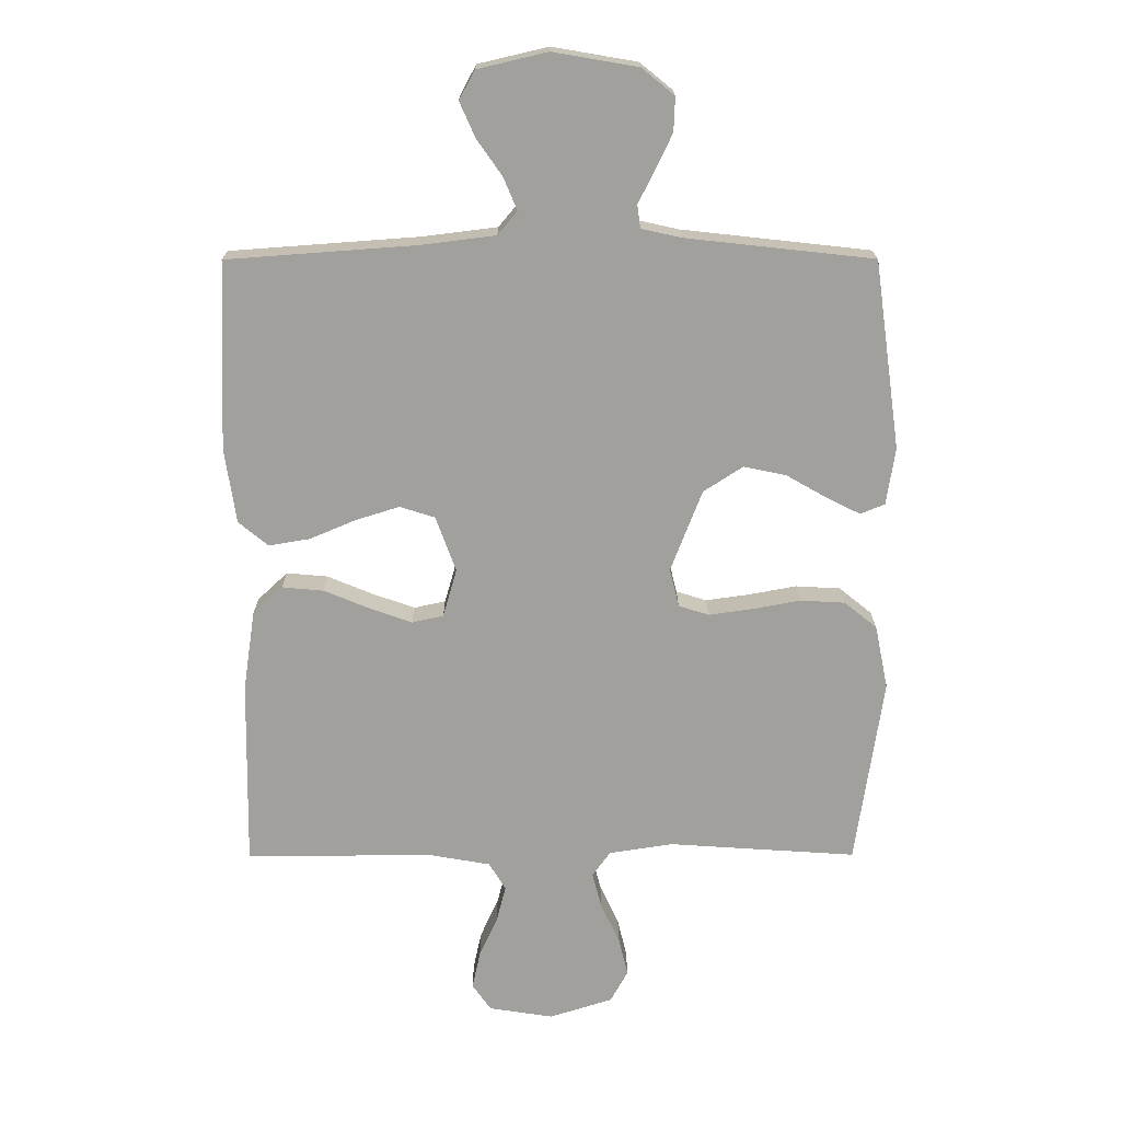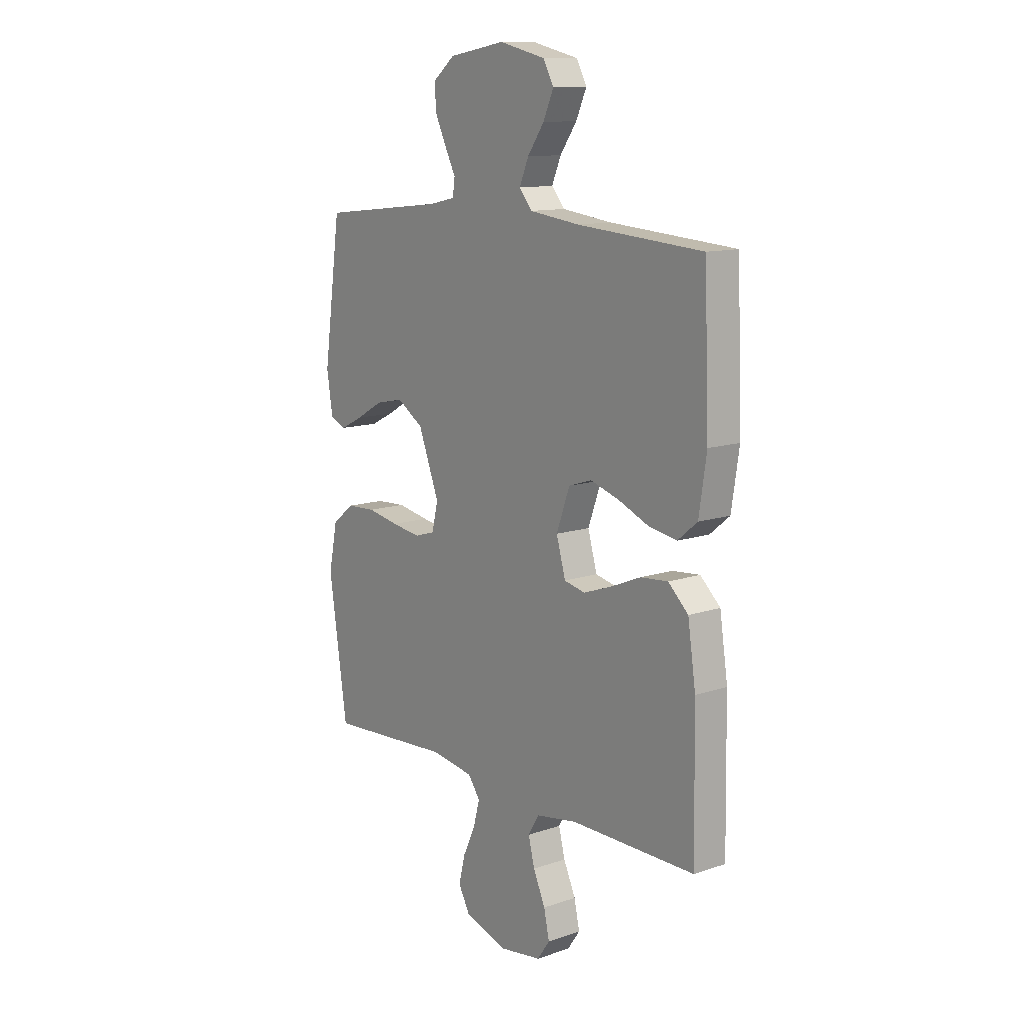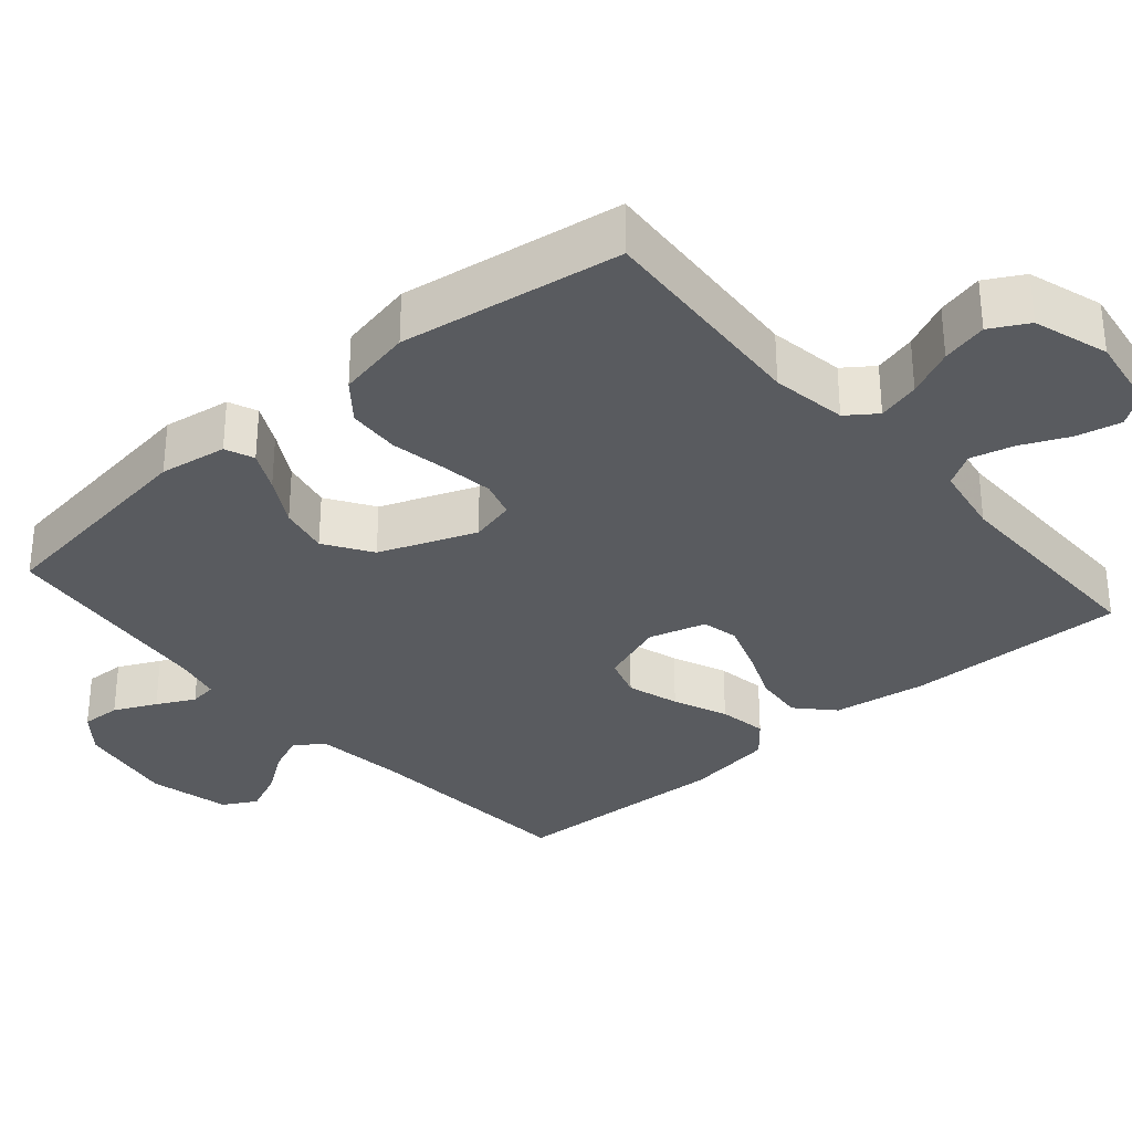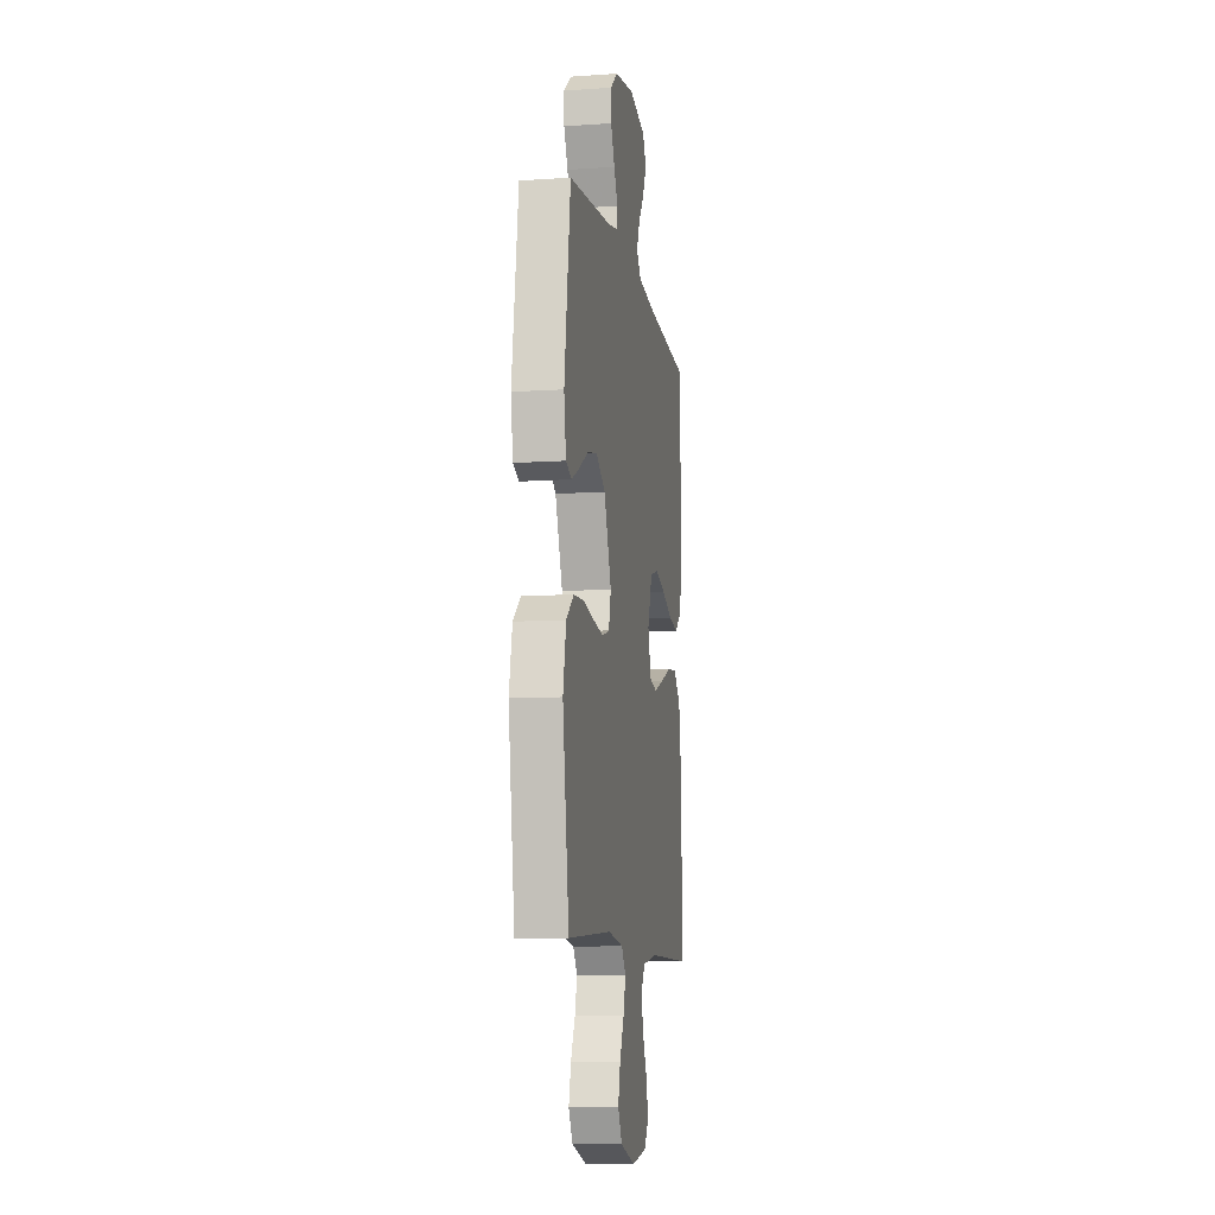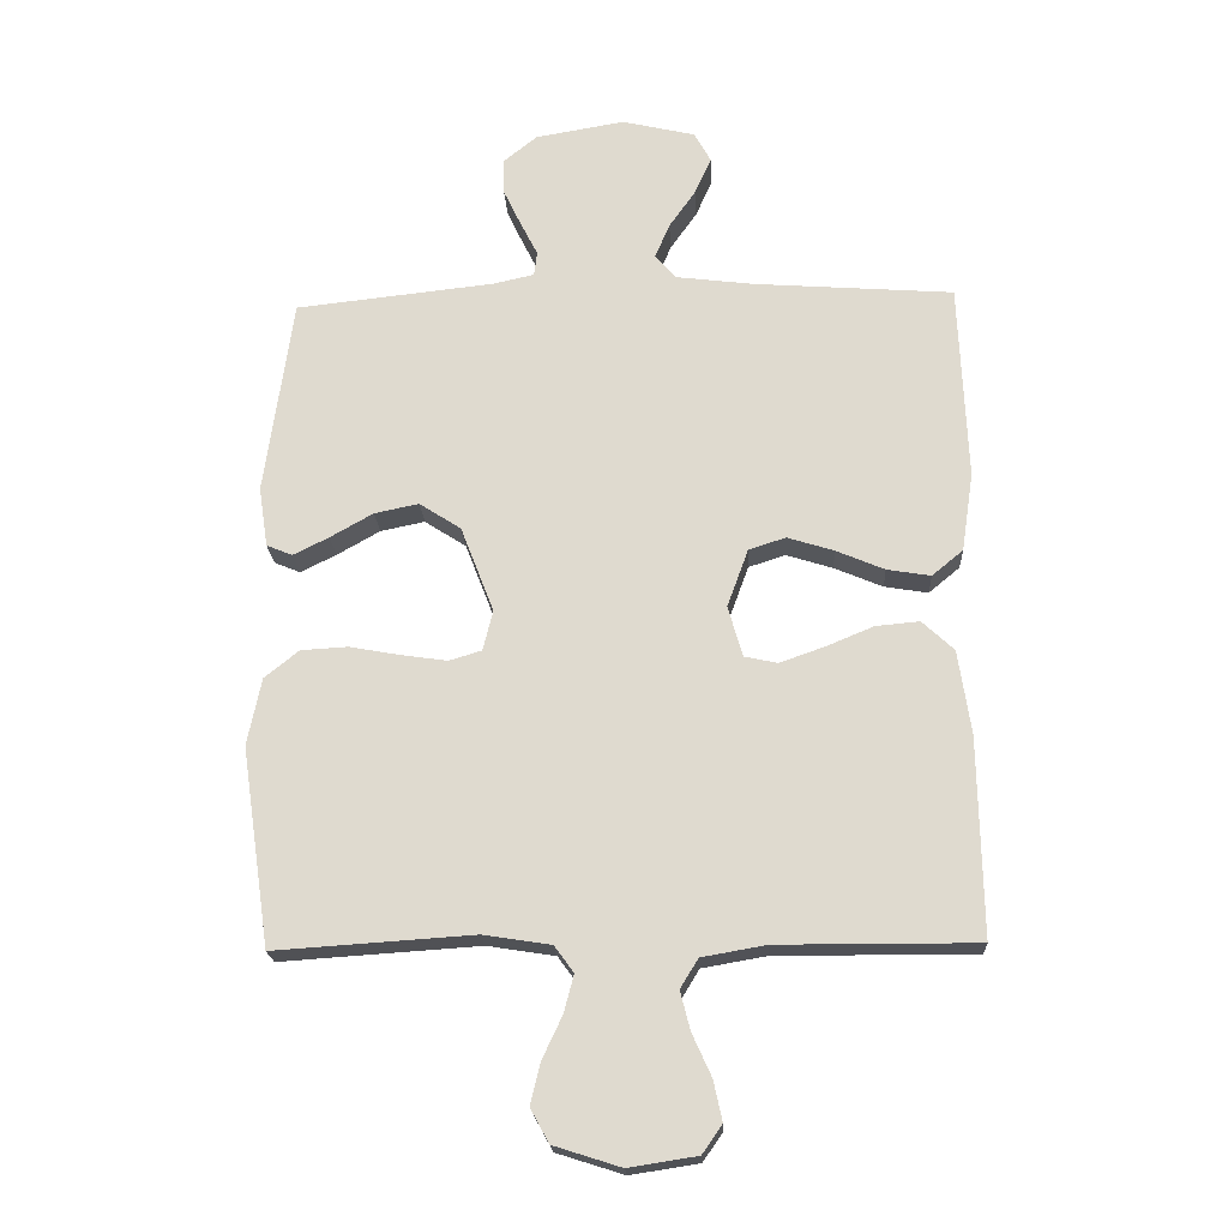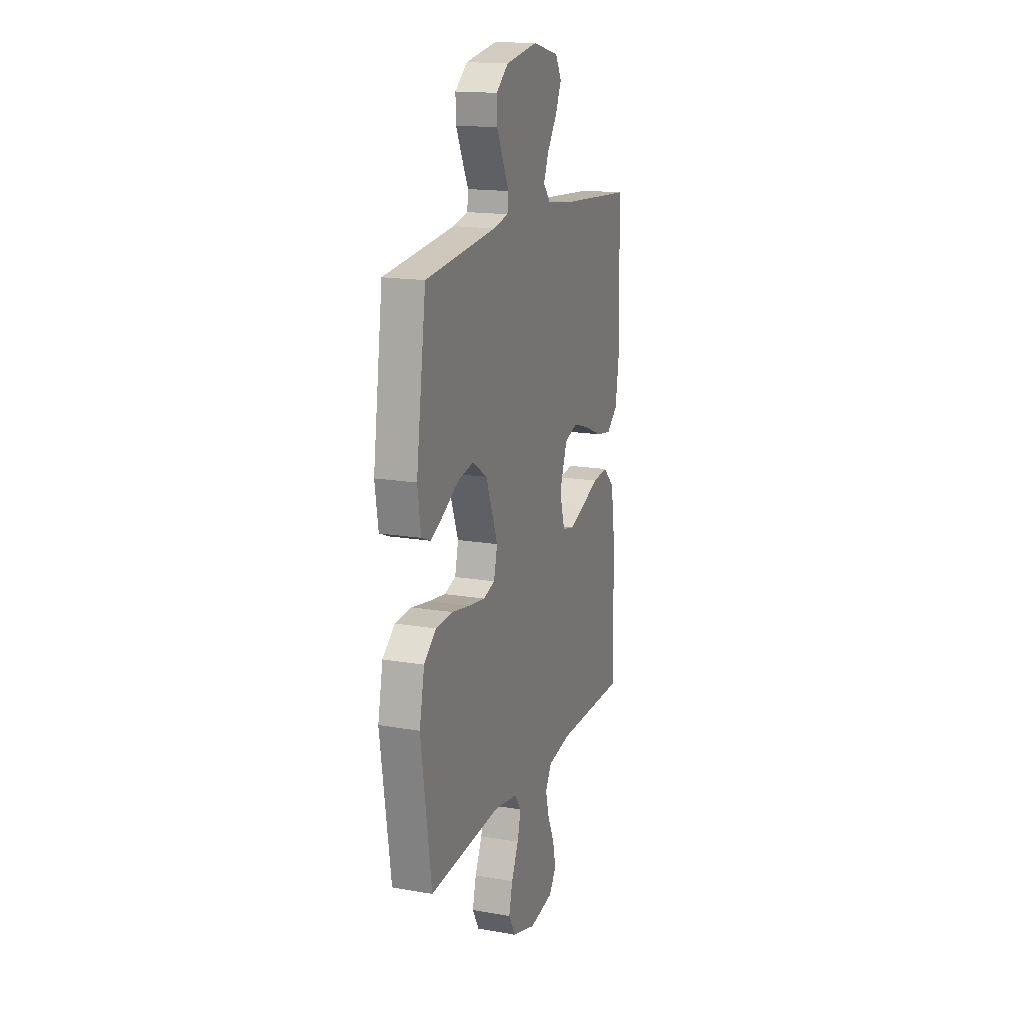
<metadata>
{"format":"obj","ext":"obj","renderer":"f3d","projection":"perspective","resolution":1024,"background":"white","views":[{"elev":18.5,"azim":-0.3,"up":"+Z"},{"elev":12.3,"azim":-128.4,"up":"+Z"},{"elev":-32.3,"azim":130.8,"up":"+Y"},{"elev":-9.7,"azim":99.9,"up":"+Z"},{"elev":-20.3,"azim":-177.1,"up":"+Z"},{"elev":16.4,"azim":109.5,"up":"+Z"}]}
</metadata>
<code>
v -0.5 0.07 0.5
v -0.2 0.07 0.522
v -0.08 0.07 0.537
v -0.049 0.07 0.574
v -0.071 0.07 0.626
v -0.111 0.07 0.683
v -0.136 0.07 0.739
v -0.111 0.07 0.785
v 0 0.07 0.811
v 0.135 0.07 0.788
v 0.187 0.07 0.746
v 0.185 0.07 0.692
v 0.158 0.07 0.635
v 0.132 0.07 0.584
v 0.137 0.07 0.547
v 0.2 0.07 0.533
v 0.5 0.07 0.5
v 0.542 0.07 0.2
v 0.528 0.07 0.109
v 0.489 0.07 0.093
v 0.435 0.07 0.12
v 0.37 0.07 0.157
v 0.303 0.07 0.171
v 0.24 0.07 0.13
v 0.19 0.07 0
v 0.205 0.07 -0.061
v 0.254 0.07 -0.076
v 0.324 0.07 -0.066
v 0.4 0.07 -0.052
v 0.471 0.07 -0.056
v 0.523 0.07 -0.098
v 0.544 0.07 -0.2
v 0.5 0.07 -0.5
v 0.2 0.07 -0.48
v 0.098 0.07 -0.496
v 0.069 0.07 -0.536
v 0.084 0.07 -0.593
v 0.114 0.07 -0.657
v 0.129 0.07 -0.719
v 0.101 0.07 -0.77
v 0 0.07 -0.802
v -0.103 0.07 -0.786
v -0.133 0.07 -0.743
v -0.12 0.07 -0.683
v -0.091 0.07 -0.619
v -0.076 0.07 -0.56
v -0.103 0.07 -0.516
v -0.2 0.07 -0.499
v -0.5 0.07 -0.5
v -0.495 0.07 -0.2
v -0.476 0.07 -0.073
v -0.428 0.07 -0.028
v -0.362 0.07 -0.034
v -0.29 0.07 -0.064
v -0.222 0.07 -0.088
v -0.172 0.07 -0.077
v -0.15 0.07 0
v -0.182 0.07 0.088
v -0.238 0.07 0.106
v -0.308 0.07 0.084
v -0.381 0.07 0.053
v -0.447 0.07 0.042
v -0.494 0.07 0.081
v -0.512 0.07 0.2
v -0.5 0 0.5
v -0.2 0 0.522
v -0.08 0 0.537
v -0.049 0 0.574
v -0.071 0 0.626
v -0.111 0 0.683
v -0.136 0 0.739
v -0.111 0 0.785
v 0 0 0.811
v 0.135 0 0.788
v 0.187 0 0.746
v 0.185 0 0.692
v 0.158 0 0.635
v 0.132 0 0.584
v 0.137 0 0.547
v 0.2 0 0.533
v 0.5 0 0.5
v 0.542 0 0.2
v 0.528 0 0.109
v 0.489 0 0.093
v 0.435 0 0.12
v 0.37 0 0.157
v 0.303 0 0.171
v 0.24 0 0.13
v 0.19 0 0
v 0.205 0 -0.061
v 0.254 0 -0.076
v 0.324 0 -0.066
v 0.4 0 -0.052
v 0.471 0 -0.056
v 0.523 0 -0.098
v 0.544 0 -0.2
v 0.5 0 -0.5
v 0.2 0 -0.48
v 0.098 0 -0.496
v 0.069 0 -0.536
v 0.084 0 -0.593
v 0.114 0 -0.657
v 0.129 0 -0.719
v 0.101 0 -0.77
v 0 0 -0.802
v -0.103 0 -0.786
v -0.133 0 -0.743
v -0.12 0 -0.683
v -0.091 0 -0.619
v -0.076 0 -0.56
v -0.103 0 -0.516
v -0.2 0 -0.499
v -0.5 0 -0.5
v -0.495 0 -0.2
v -0.476 0 -0.073
v -0.428 0 -0.028
v -0.362 0 -0.034
v -0.29 0 -0.064
v -0.222 0 -0.088
v -0.172 0 -0.077
v -0.15 0 0
v -0.182 0 0.088
v -0.238 0 0.106
v -0.308 0 0.084
v -0.381 0 0.053
v -0.447 0 0.042
v -0.494 0 0.081
v -0.512 0 0.2
f 64 1 2
f 63 64 2
f 62 63 2
f 61 62 2
f 60 61 2
f 59 60 2 3
f 58 59 3 4
f 57 58 4
f 52 53 54
f 51 52 54
f 50 51 54
f 49 50 54
f 48 49 54
f 47 48 54 55
f 46 47 55 56
f 43 44 45
f 42 43 45
f 41 42 45
f 40 41 45
f 39 40 45
f 38 39 45
f 37 38 45
f 36 37 45 46
f 46 56 57
f 36 46 57
f 35 36 57
f 32 33 34
f 31 32 34
f 30 31 34
f 29 30 34
f 28 29 34
f 27 28 34 35
f 20 21 22
f 19 20 22
f 18 19 22
f 17 18 22
f 16 17 22
f 15 16 22 23
f 12 13 14
f 11 12 14
f 10 11 14
f 9 10 14
f 8 9 14
f 7 8 14
f 6 7 14
f 5 6 14
f 4 5 14 15
f 15 23 24
f 4 15 24
f 57 4 24
f 26 27 35 57
f 57 24 25
f 25 26 57
f 66 65 128
f 66 128 127
f 66 127 126
f 66 126 125
f 66 125 124
f 67 66 124 123
f 68 67 123 122
f 68 122 121
f 118 117 116
f 118 116 115
f 118 115 114
f 118 114 113
f 118 113 112
f 119 118 112 111
f 120 119 111 110
f 109 108 107
f 109 107 106
f 109 106 105
f 109 105 104
f 109 104 103
f 109 103 102
f 109 102 101
f 110 109 101 100
f 121 120 110
f 121 110 100
f 121 100 99
f 98 97 96
f 98 96 95
f 98 95 94
f 98 94 93
f 98 93 92
f 99 98 92 91
f 86 85 84
f 86 84 83
f 86 83 82
f 86 82 81
f 86 81 80
f 87 86 80 79
f 78 77 76
f 78 76 75
f 78 75 74
f 78 74 73
f 78 73 72
f 78 72 71
f 78 71 70
f 78 70 69
f 79 78 69 68
f 88 87 79
f 88 79 68
f 88 68 121
f 121 99 91 90
f 89 88 121
f 121 90 89
f 1 65 66 2
f 2 66 67 3
f 3 67 68 4
f 4 68 69 5
f 5 69 70 6
f 6 70 71 7
f 7 71 72 8
f 8 72 73 9
f 9 73 74 10
f 10 74 75 11
f 11 75 76 12
f 12 76 77 13
f 13 77 78 14
f 14 78 79 15
f 15 79 80 16
f 16 80 81 17
f 17 81 82 18
f 18 82 83 19
f 19 83 84 20
f 20 84 85 21
f 21 85 86 22
f 22 86 87 23
f 23 87 88 24
f 24 88 89 25
f 25 89 90 26
f 26 90 91 27
f 27 91 92 28
f 28 92 93 29
f 29 93 94 30
f 30 94 95 31
f 31 95 96 32
f 32 96 97 33
f 33 97 98 34
f 34 98 99 35
f 35 99 100 36
f 36 100 101 37
f 37 101 102 38
f 38 102 103 39
f 39 103 104 40
f 40 104 105 41
f 41 105 106 42
f 42 106 107 43
f 43 107 108 44
f 44 108 109 45
f 45 109 110 46
f 46 110 111 47
f 47 111 112 48
f 48 112 113 49
f 49 113 114 50
f 50 114 115 51
f 51 115 116 52
f 52 116 117 53
f 53 117 118 54
f 54 118 119 55
f 55 119 120 56
f 56 120 121 57
f 57 121 122 58
f 58 122 123 59
f 59 123 124 60
f 60 124 125 61
f 61 125 126 62
f 62 126 127 63
f 63 127 128 64
f 64 128 65 1

</code>
